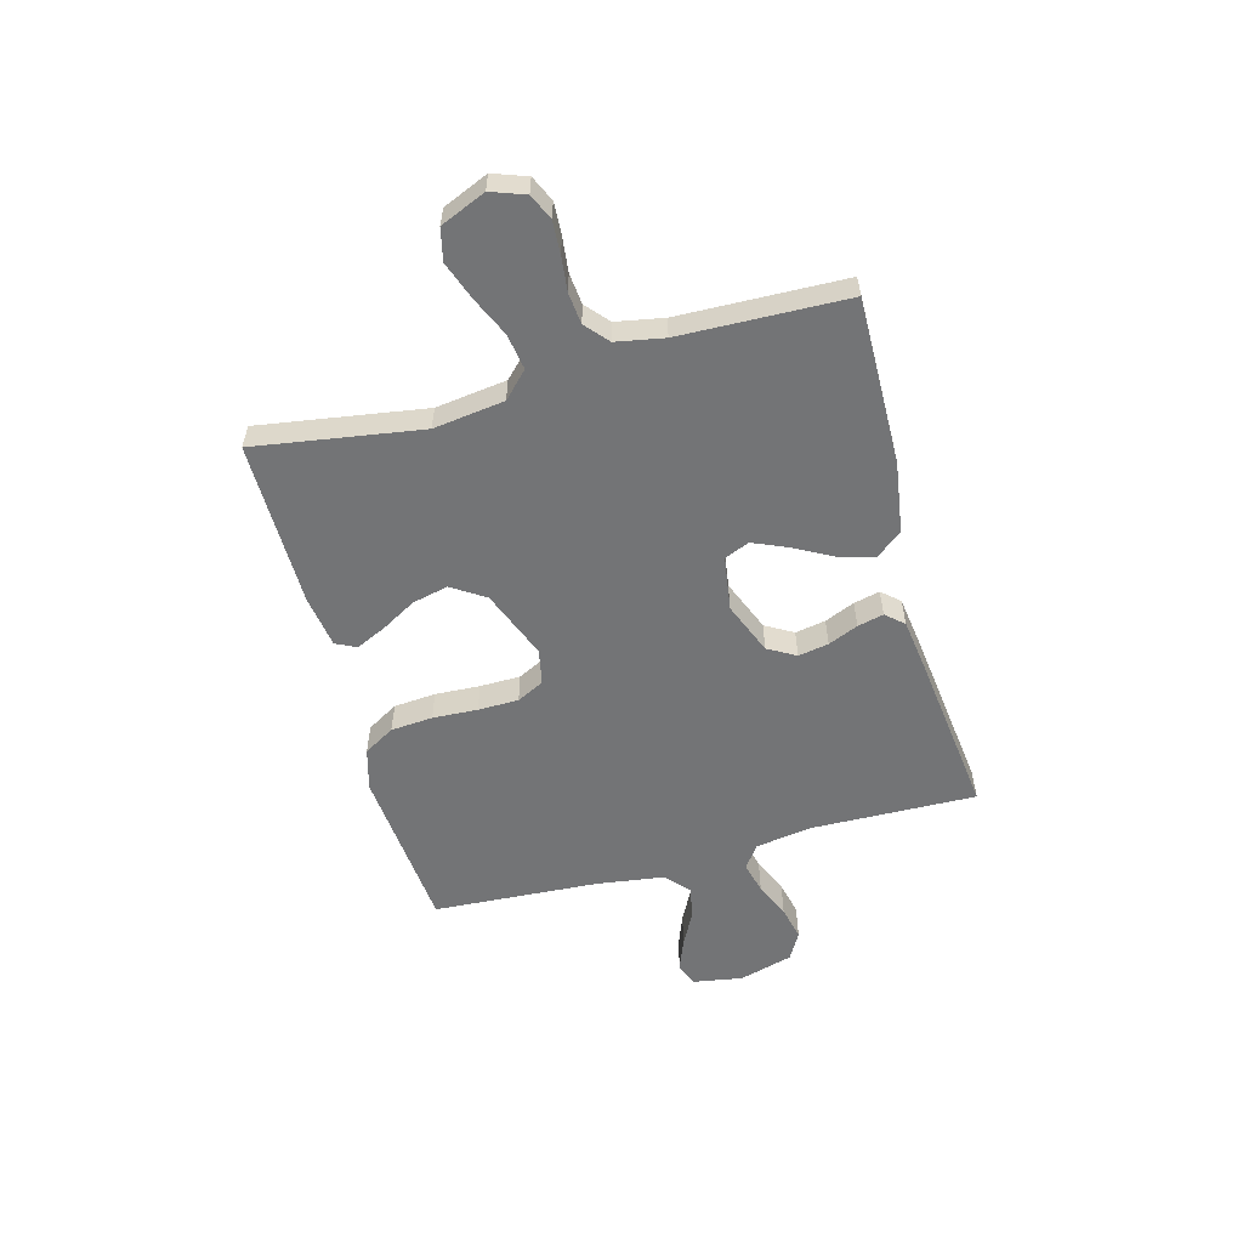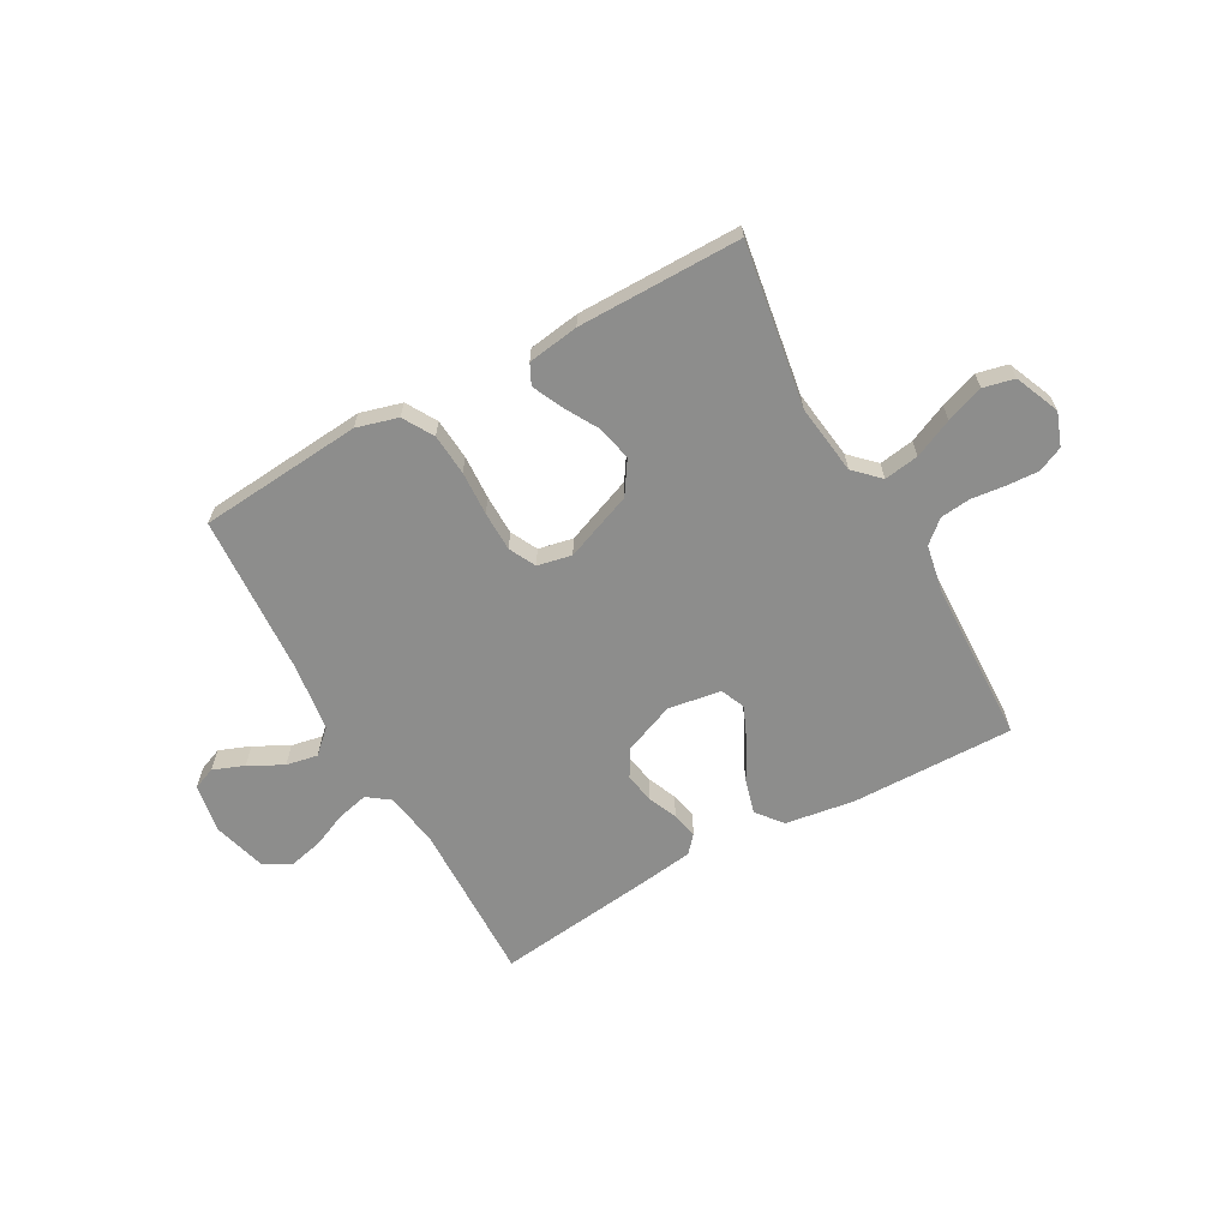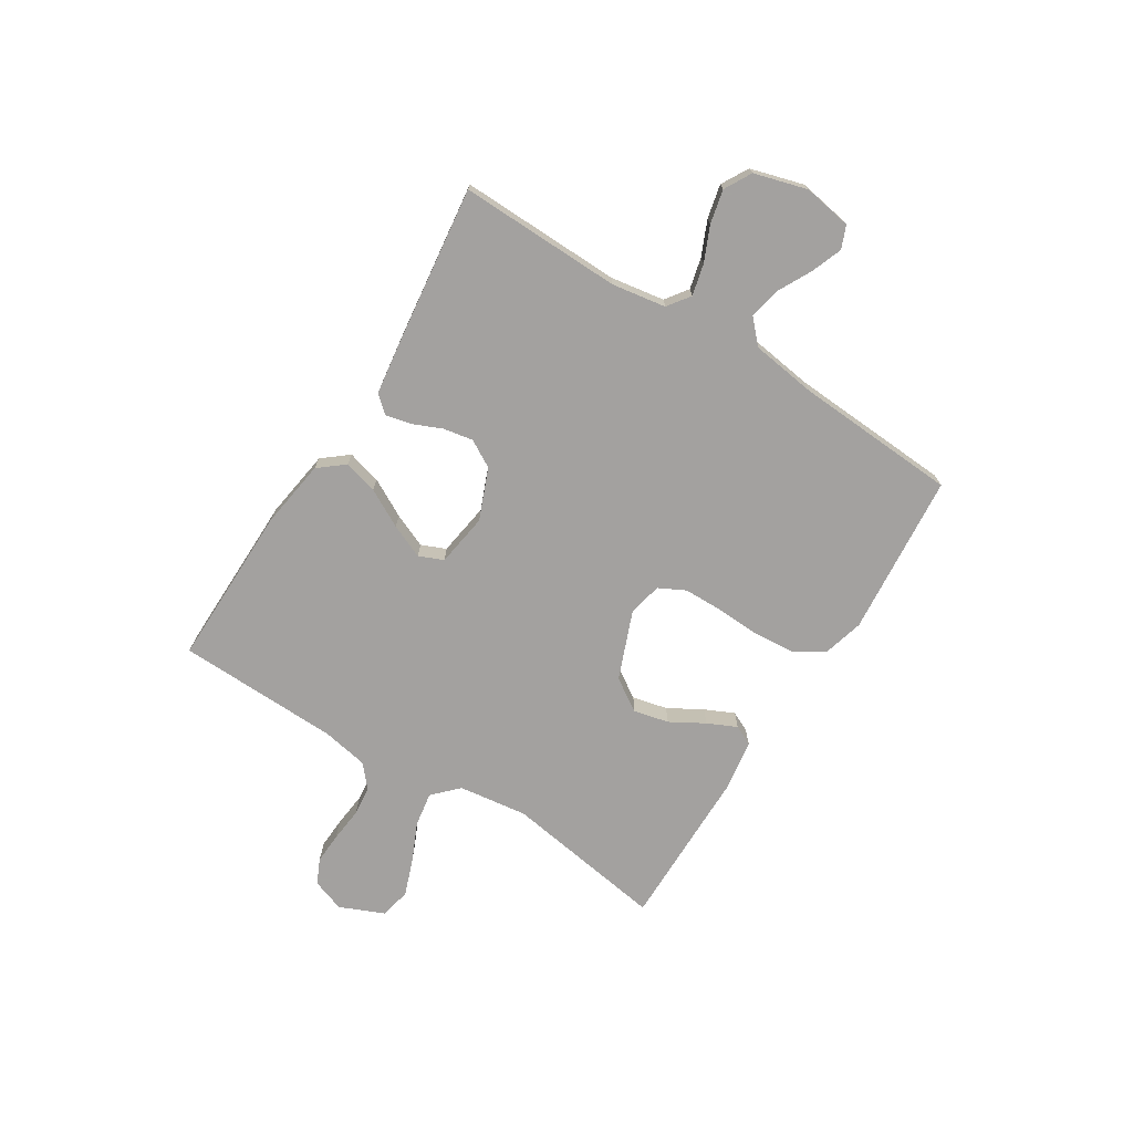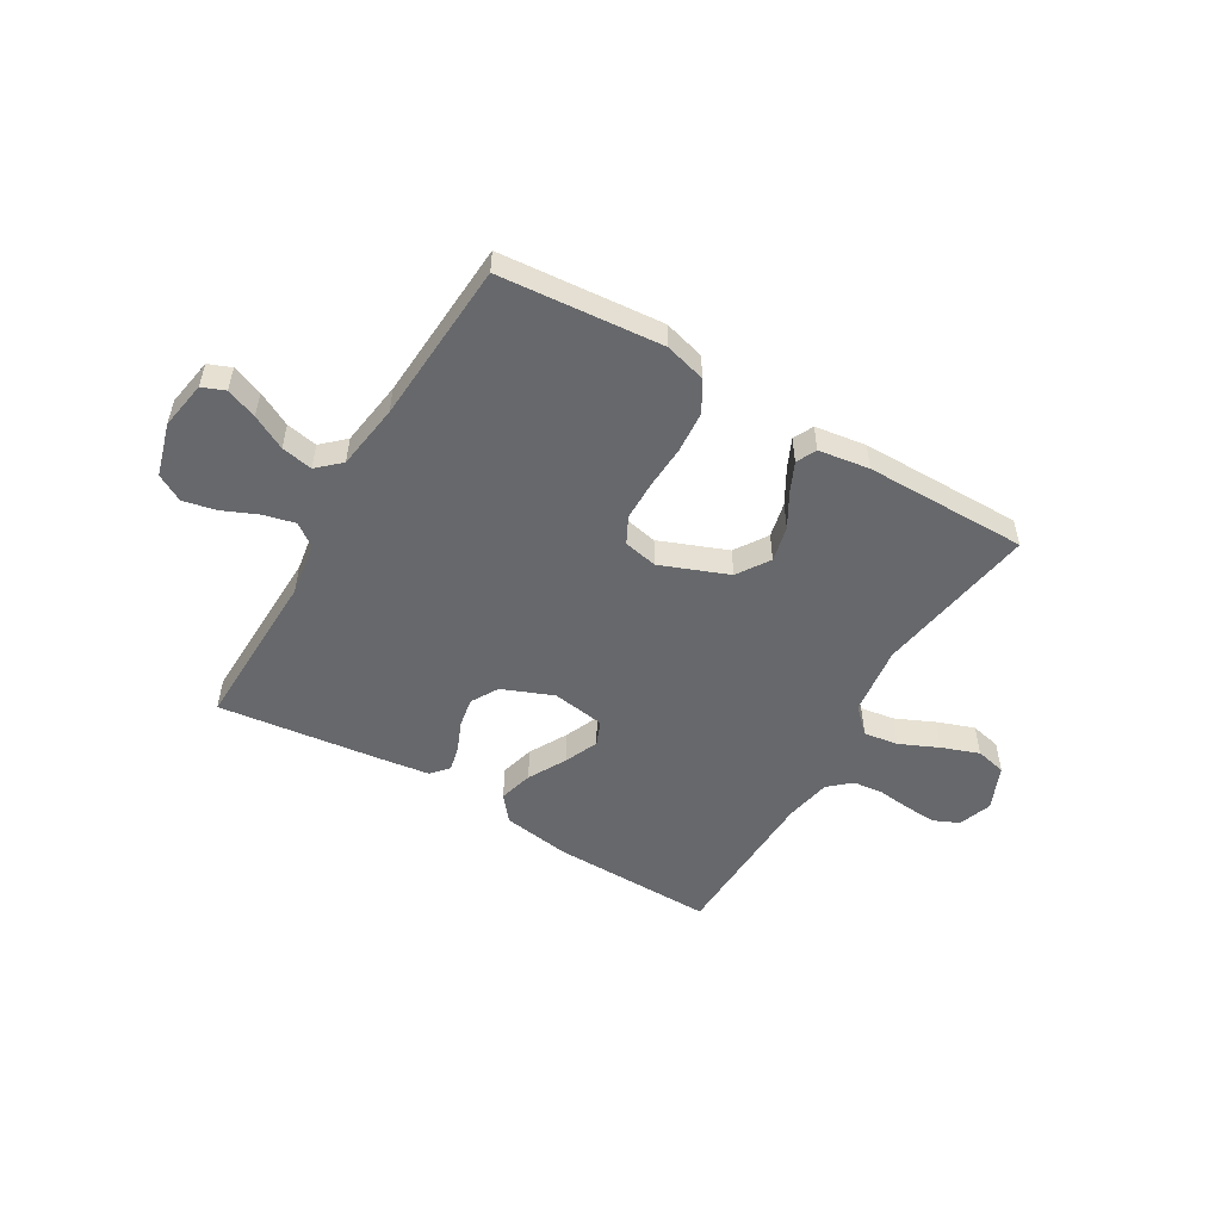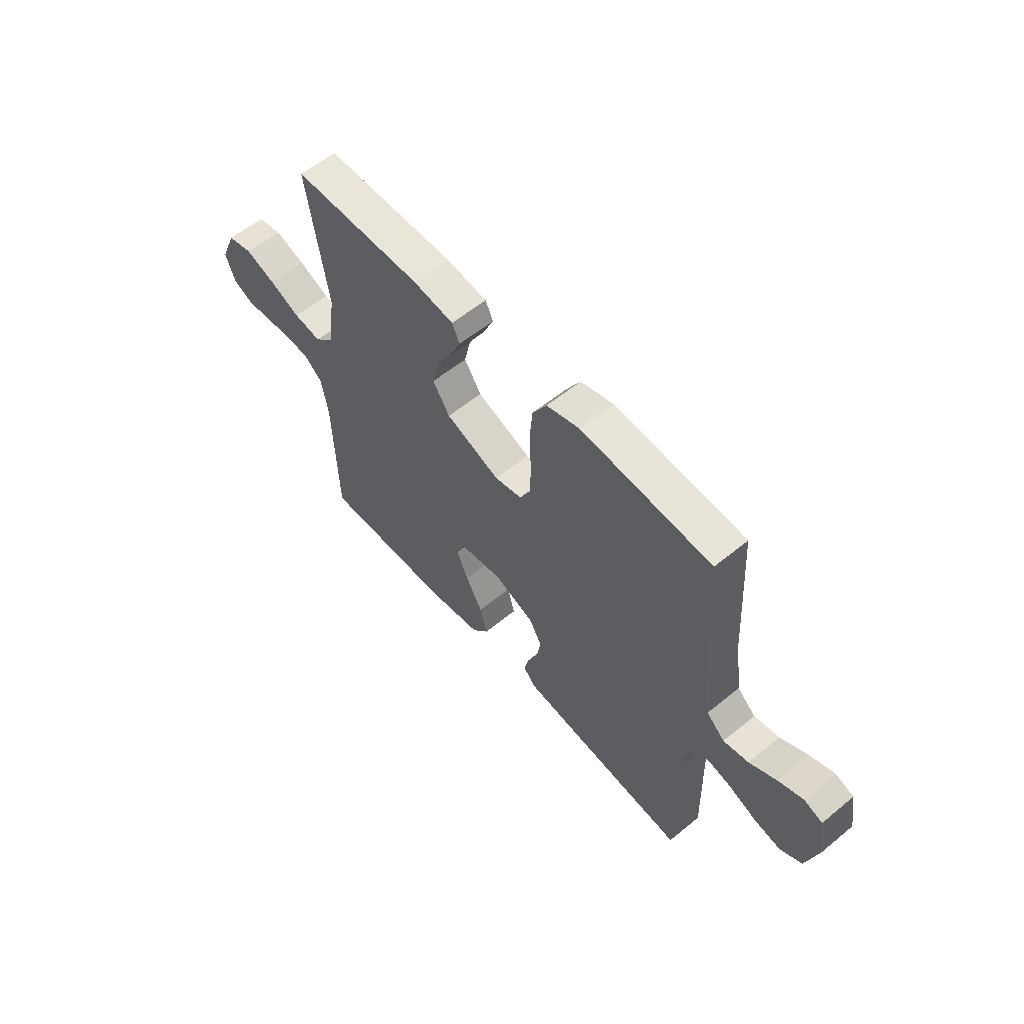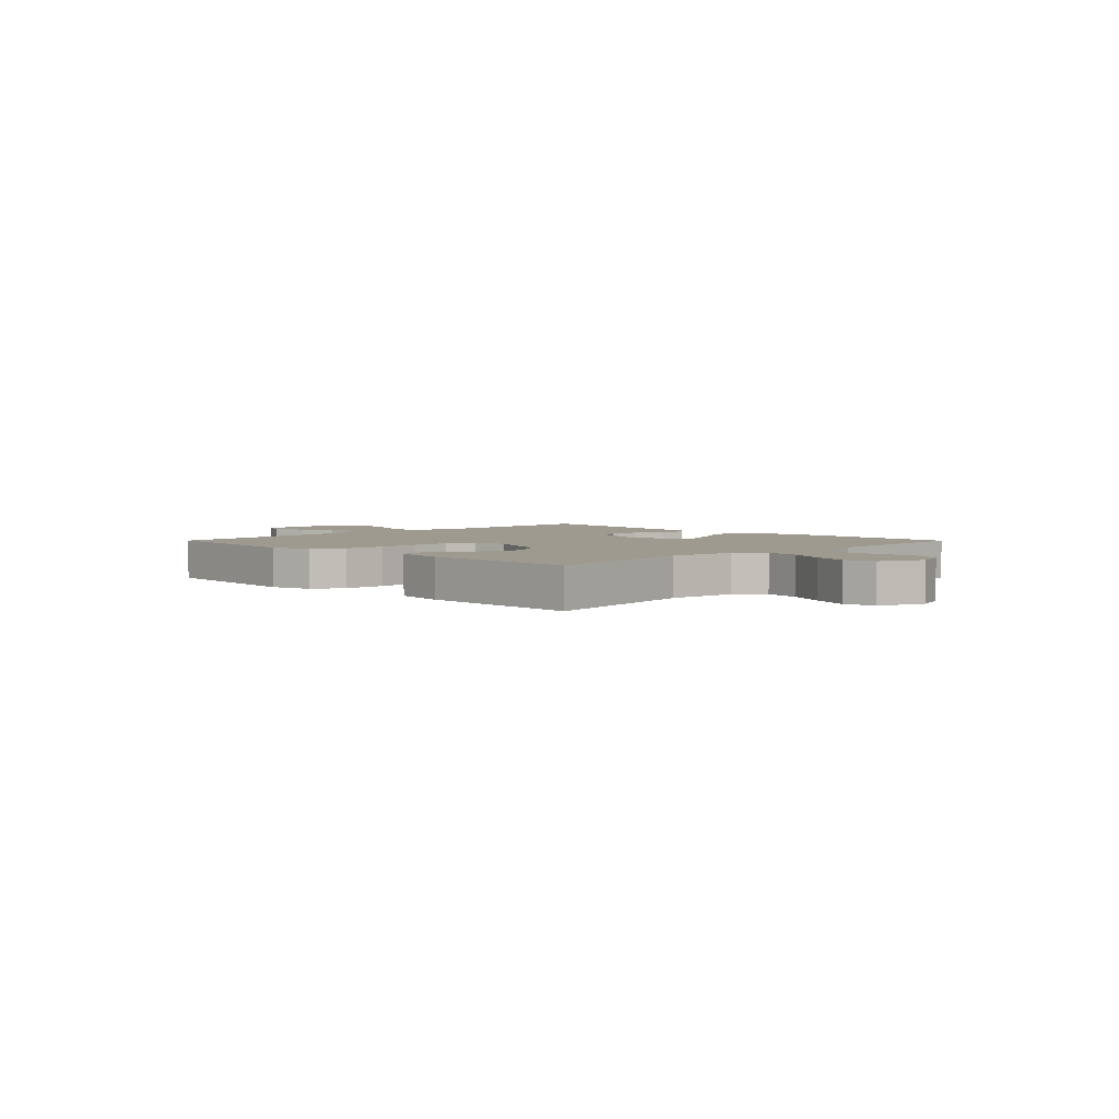
<metadata>
{"format":"obj","ext":"obj","renderer":"f3d","projection":"perspective","resolution":1024,"background":"white","views":[{"elev":-56.2,"azim":105.2,"up":"+Y"},{"elev":-64.4,"azim":29.0,"up":"+Y"},{"elev":-72.3,"azim":-122.0,"up":"+Y"},{"elev":-52.3,"azim":-30.6,"up":"+Y"},{"elev":57.7,"azim":-130.4,"up":"+Z"},{"elev":3.6,"azim":45.2,"up":"+Y"}]}
</metadata>
<code>
v 0.5 0.07 0.5
v 0.453 0.07 0.2
v 0.47 0.07 0.072
v 0.515 0.07 0.028
v 0.579 0.07 0.038
v 0.65 0.07 0.07
v 0.719 0.07 0.095
v 0.776 0.07 0.082
v 0.811 0.07 0
v 0.789 0.07 -0.061
v 0.743 0.07 -0.082
v 0.685 0.07 -0.079
v 0.622 0.07 -0.072
v 0.566 0.07 -0.078
v 0.525 0.07 -0.114
v 0.509 0.07 -0.2
v 0.5 0.07 -0.5
v 0.2 0.07 -0.496
v 0.073 0.07 -0.477
v 0.035 0.07 -0.43
v 0.052 0.07 -0.367
v 0.09 0.07 -0.297
v 0.117 0.07 -0.234
v 0.098 0.07 -0.189
v 0 0.07 -0.174
v -0.094 0.07 -0.212
v -0.123 0.07 -0.262
v -0.113 0.07 -0.317
v -0.09 0.07 -0.371
v -0.079 0.07 -0.418
v -0.107 0.07 -0.45
v -0.2 0.07 -0.463
v -0.5 0.07 -0.5
v -0.493 0.07 -0.2
v -0.509 0.07 -0.1
v -0.55 0.07 -0.07
v -0.608 0.07 -0.084
v -0.672 0.07 -0.112
v -0.734 0.07 -0.126
v -0.784 0.07 -0.098
v -0.812 0.07 0
v -0.797 0.07 0.089
v -0.755 0.07 0.106
v -0.698 0.07 0.084
v -0.635 0.07 0.051
v -0.577 0.07 0.04
v -0.535 0.07 0.079
v -0.518 0.07 0.2
v -0.5 0.07 0.5
v -0.2 0.07 0.526
v -0.124 0.07 0.505
v -0.091 0.07 0.449
v -0.085 0.07 0.373
v -0.089 0.07 0.292
v -0.088 0.07 0.219
v -0.063 0.07 0.17
v 0 0.07 0.157
v 0.125 0.07 0.206
v 0.164 0.07 0.266
v 0.149 0.07 0.331
v 0.113 0.07 0.394
v 0.088 0.07 0.448
v 0.106 0.07 0.485
v 0.2 0.07 0.499
v 0.5 0 0.5
v 0.453 0 0.2
v 0.47 0 0.072
v 0.515 0 0.028
v 0.579 0 0.038
v 0.65 0 0.07
v 0.719 0 0.095
v 0.776 0 0.082
v 0.811 0 0
v 0.789 0 -0.061
v 0.743 0 -0.082
v 0.685 0 -0.079
v 0.622 0 -0.072
v 0.566 0 -0.078
v 0.525 0 -0.114
v 0.509 0 -0.2
v 0.5 0 -0.5
v 0.2 0 -0.496
v 0.073 0 -0.477
v 0.035 0 -0.43
v 0.052 0 -0.367
v 0.09 0 -0.297
v 0.117 0 -0.234
v 0.098 0 -0.189
v 0 0 -0.174
v -0.094 0 -0.212
v -0.123 0 -0.262
v -0.113 0 -0.317
v -0.09 0 -0.371
v -0.079 0 -0.418
v -0.107 0 -0.45
v -0.2 0 -0.463
v -0.5 0 -0.5
v -0.493 0 -0.2
v -0.509 0 -0.1
v -0.55 0 -0.07
v -0.608 0 -0.084
v -0.672 0 -0.112
v -0.734 0 -0.126
v -0.784 0 -0.098
v -0.812 0 0
v -0.797 0 0.089
v -0.755 0 0.106
v -0.698 0 0.084
v -0.635 0 0.051
v -0.577 0 0.04
v -0.535 0 0.079
v -0.518 0 0.2
v -0.5 0 0.5
v -0.2 0 0.526
v -0.124 0 0.505
v -0.091 0 0.449
v -0.085 0 0.373
v -0.089 0 0.292
v -0.088 0 0.219
v -0.063 0 0.17
v 0 0 0.157
v 0.125 0 0.206
v 0.164 0 0.266
v 0.149 0 0.331
v 0.113 0 0.394
v 0.088 0 0.448
v 0.106 0 0.485
v 0.2 0 0.499
f 63 64 1 2
f 60 61 62 63
f 60 63 2 3
f 59 60 3 4
f 58 59 4
f 57 58 4
f 56 57 4
f 51 52 53 54
f 51 54 55
f 48 49 50 51
f 47 48 51 55
f 46 47 55 56
f 42 43 44 45
f 40 41 42 45
f 40 45 46
f 37 38 39 40
f 36 37 40 46
f 35 36 46 56
f 31 32 33 34
f 28 29 30 31
f 27 28 31 34
f 26 27 34 35
f 19 20 21 22
f 19 22 23
f 16 17 18 19
f 15 16 19 23
f 14 15 23 24
f 10 11 12 13
f 8 9 10 13
f 8 13 14
f 5 6 7 8
f 5 8 14 24
f 35 56 4
f 25 26 35
f 25 35 4
f 4 5 24 25
f 66 65 128 127
f 127 126 125 124
f 67 66 127 124
f 68 67 124 123
f 68 123 122
f 68 122 121
f 68 121 120
f 118 117 116 115
f 119 118 115
f 115 114 113 112
f 119 115 112 111
f 120 119 111 110
f 109 108 107 106
f 109 106 105 104
f 110 109 104
f 104 103 102 101
f 110 104 101 100
f 120 110 100 99
f 98 97 96 95
f 95 94 93 92
f 98 95 92 91
f 99 98 91 90
f 86 85 84 83
f 87 86 83
f 83 82 81 80
f 87 83 80 79
f 88 87 79 78
f 77 76 75 74
f 77 74 73 72
f 78 77 72
f 72 71 70 69
f 88 78 72 69
f 68 120 99
f 99 90 89
f 68 99 89
f 89 88 69 68
f 1 65 66 2
f 2 66 67 3
f 3 67 68 4
f 4 68 69 5
f 5 69 70 6
f 6 70 71 7
f 7 71 72 8
f 8 72 73 9
f 9 73 74 10
f 10 74 75 11
f 11 75 76 12
f 12 76 77 13
f 13 77 78 14
f 14 78 79 15
f 15 79 80 16
f 16 80 81 17
f 17 81 82 18
f 18 82 83 19
f 19 83 84 20
f 20 84 85 21
f 21 85 86 22
f 22 86 87 23
f 23 87 88 24
f 24 88 89 25
f 25 89 90 26
f 26 90 91 27
f 27 91 92 28
f 28 92 93 29
f 29 93 94 30
f 30 94 95 31
f 31 95 96 32
f 32 96 97 33
f 33 97 98 34
f 34 98 99 35
f 35 99 100 36
f 36 100 101 37
f 37 101 102 38
f 38 102 103 39
f 39 103 104 40
f 40 104 105 41
f 41 105 106 42
f 42 106 107 43
f 43 107 108 44
f 44 108 109 45
f 45 109 110 46
f 46 110 111 47
f 47 111 112 48
f 48 112 113 49
f 49 113 114 50
f 50 114 115 51
f 51 115 116 52
f 52 116 117 53
f 53 117 118 54
f 54 118 119 55
f 55 119 120 56
f 56 120 121 57
f 57 121 122 58
f 58 122 123 59
f 59 123 124 60
f 60 124 125 61
f 61 125 126 62
f 62 126 127 63
f 63 127 128 64
f 64 128 65 1

</code>
